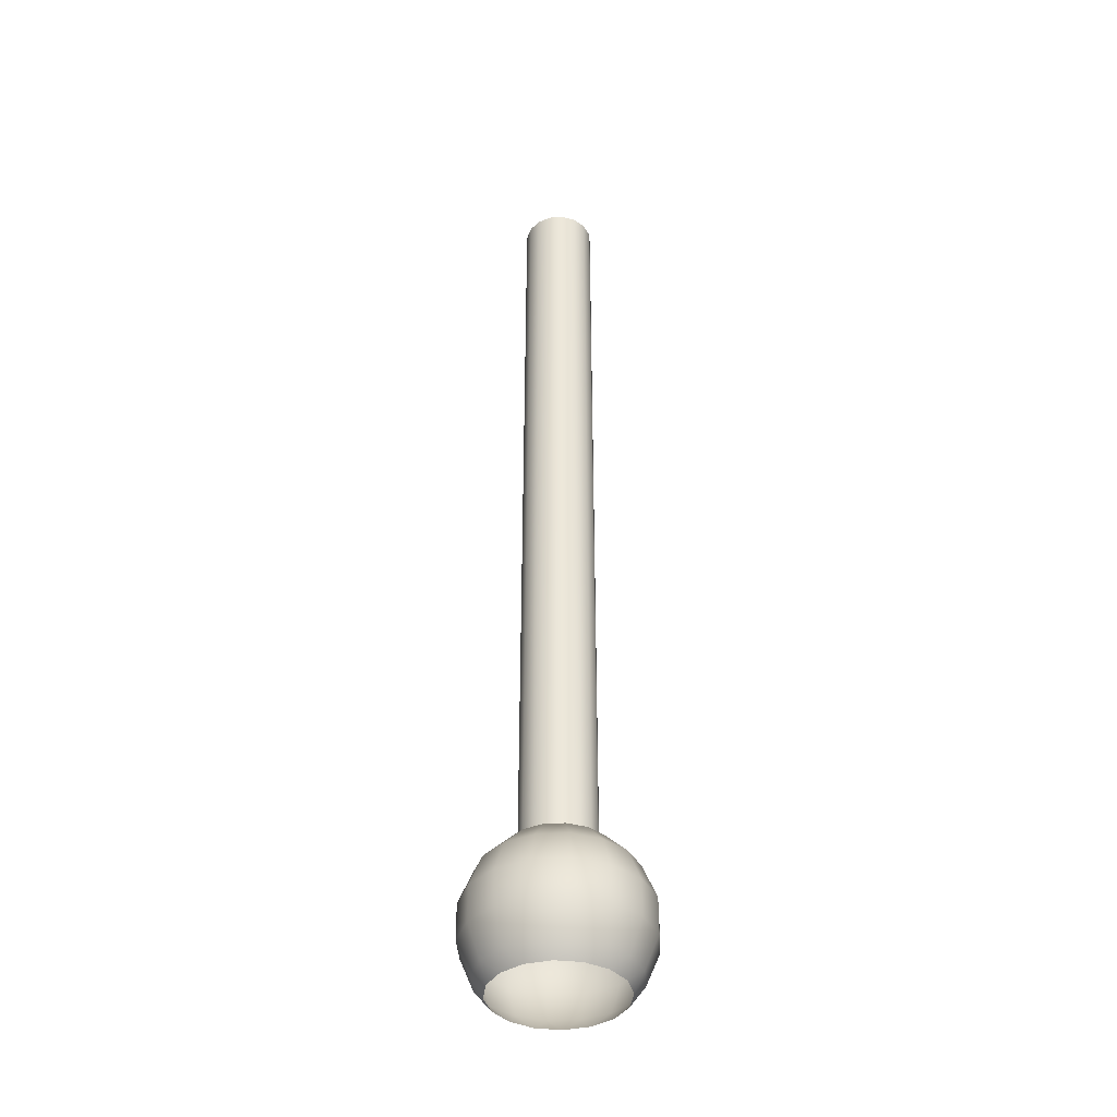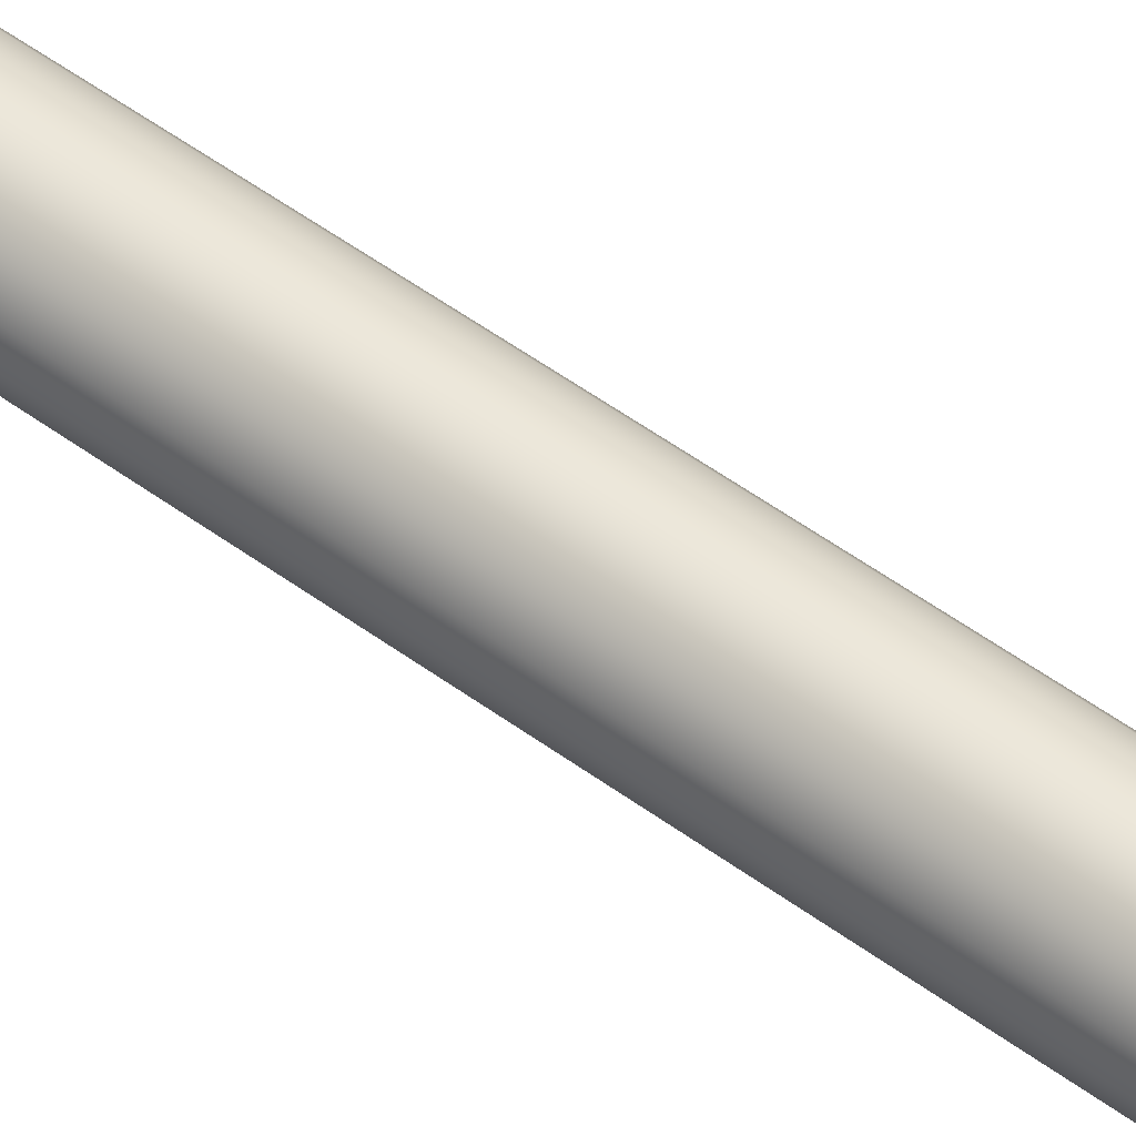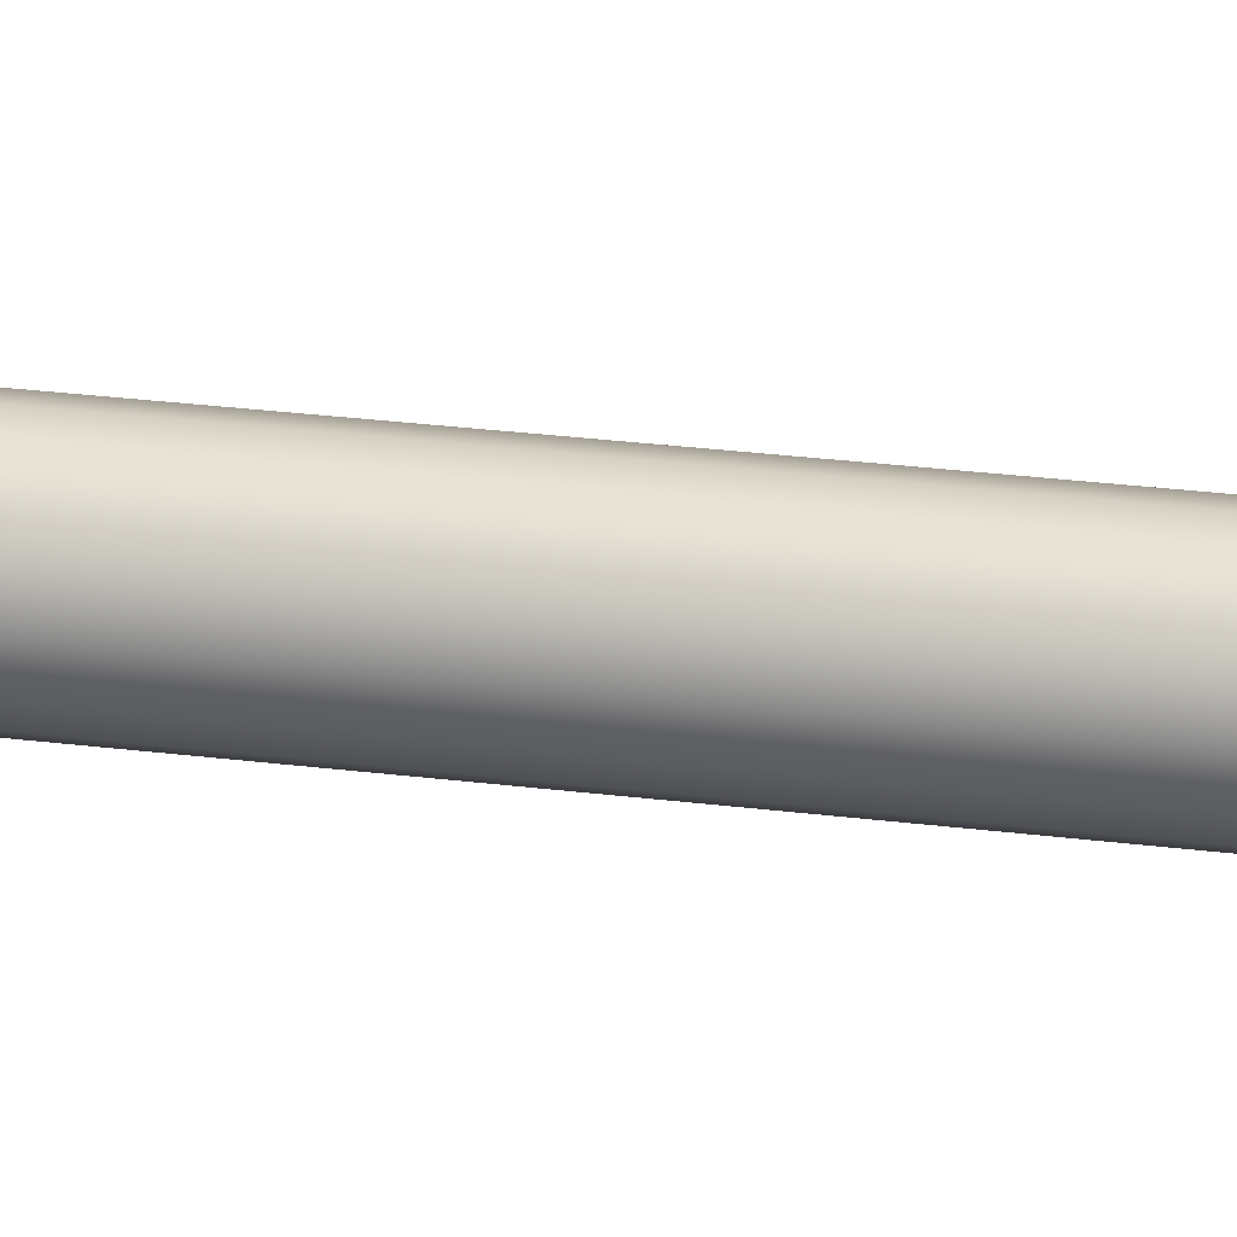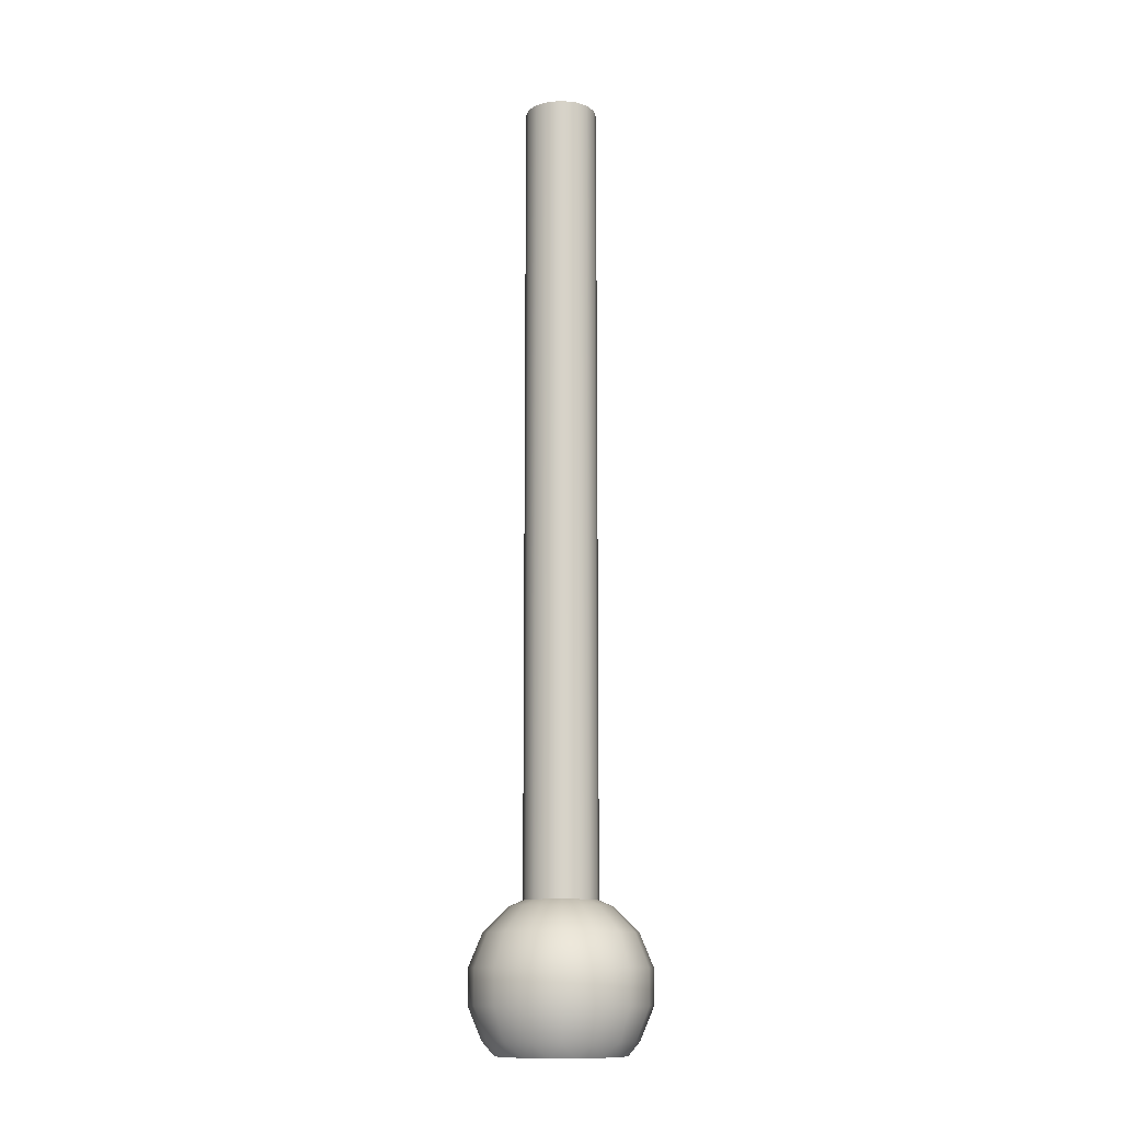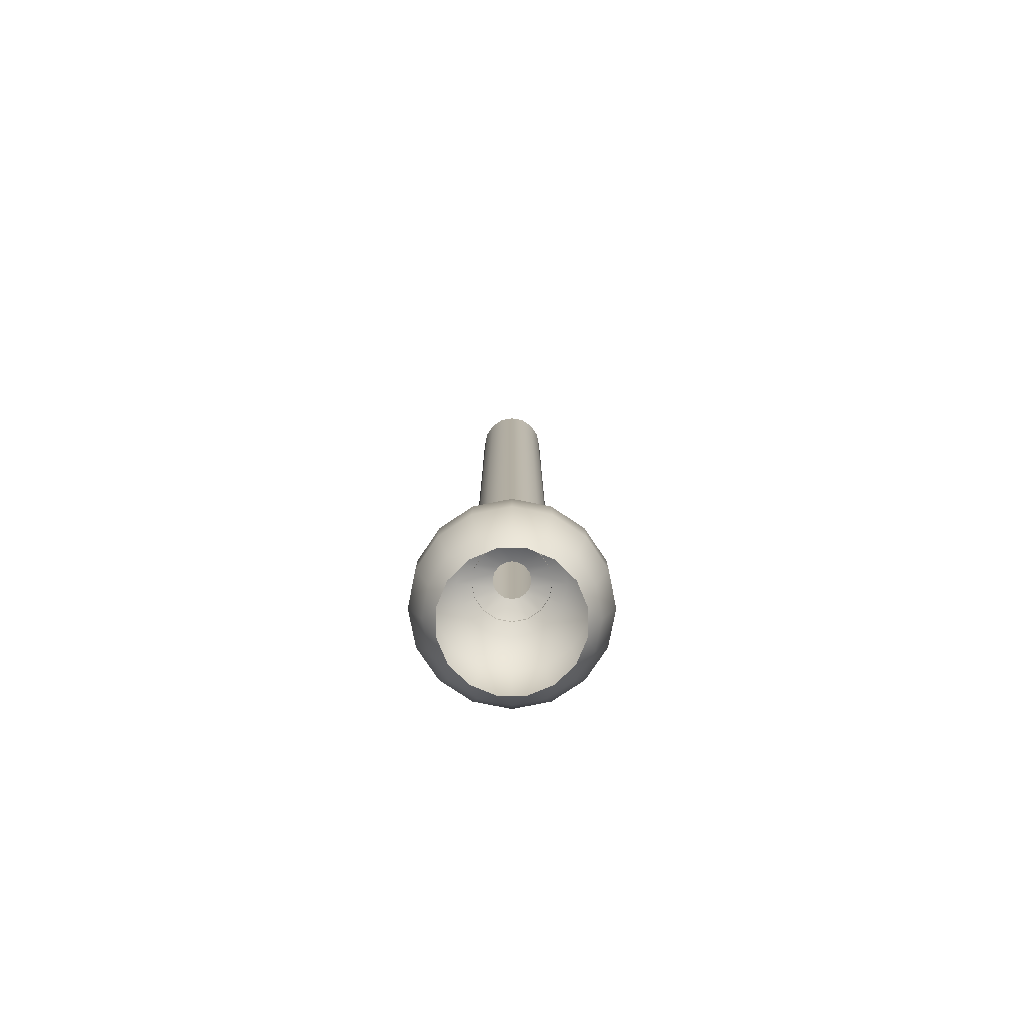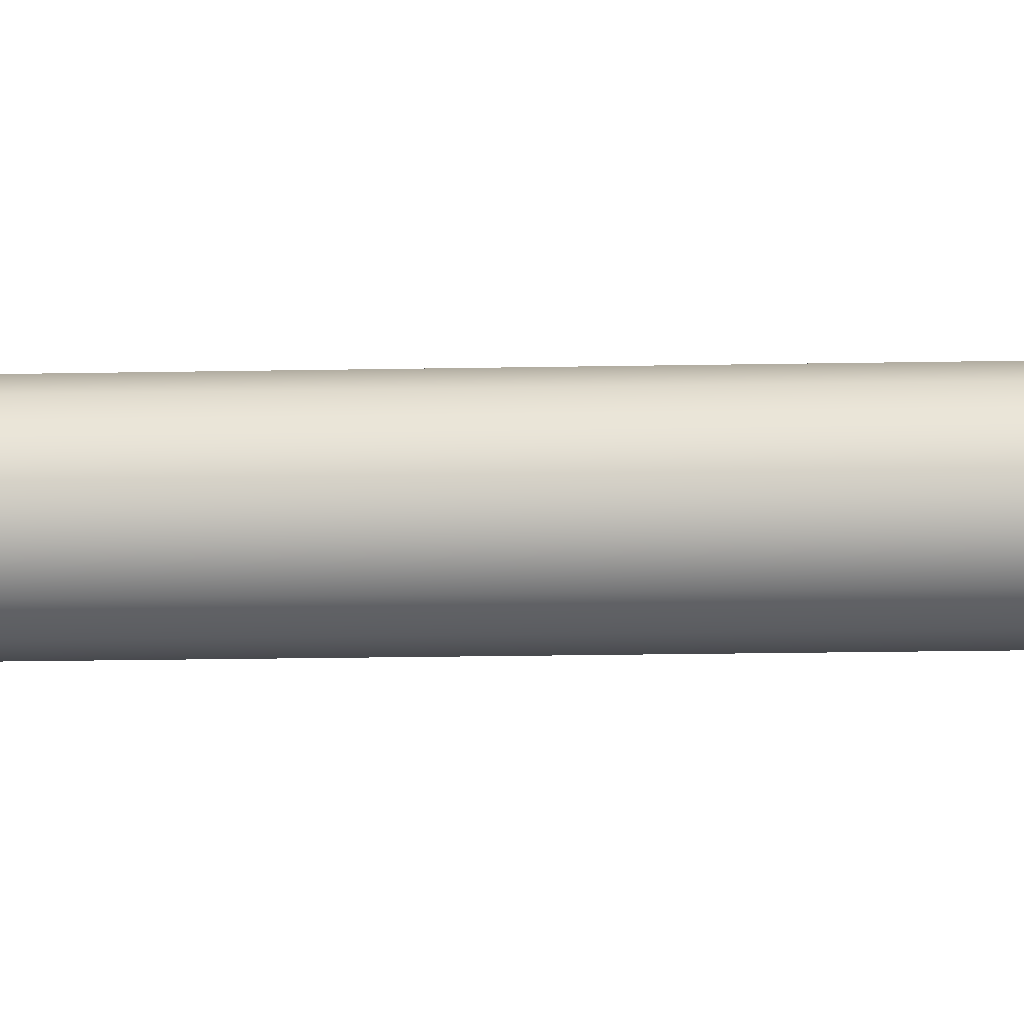
<metadata>
{"format":"obj","ext":"obj","renderer":"f3d","projection":"perspective","resolution":1024,"background":"white","views":[{"elev":-39.6,"azim":-7.4,"up":"+Z"},{"elev":53.4,"azim":-51.9,"up":"+Y"},{"elev":25.6,"azim":101.8,"up":"+Y"},{"elev":-12.4,"azim":-158.5,"up":"+Z"},{"elev":-79.0,"azim":-180.0,"up":"+Z"},{"elev":-12.0,"azim":93.3,"up":"+Y"}]}
</metadata>
<code>
o DIOE_Dalek_Plunger
v -0 0.02847 0.04261
v -0 0.04261 0.02847
v -0 0.05026 0.009997
v -0 0.05026 -0.009997
v -0 0.04261 -0.02847
v -0.007069 0.03554 -0.03624
v -0.003826 0.009236 0.05026
v -0.0109 0.0263 0.04261
v -0.01631 0.03936 0.02847
v -0.01923 0.04643 0.009997
v -0.01923 0.04643 -0.009997
v -0.01631 0.03936 -0.02847
v -0.02013 0.03013 -0.03624
v -0.007069 0.007069 0.05026
v -0.02013 0.02013 0.04261
v -0.03013 0.03013 0.02847
v -0.03554 0.03554 0.009997
v -0.03554 0.03554 -0.009997
v -0.03013 0.03013 -0.02847
v -0.03013 0.02013 -0.03624
v -0.009236 0.003826 0.05026
v -0.0263 0.0109 0.04261
v -0.03936 0.01631 0.02847
v -0.04643 0.01923 0.009997
v -0.04643 0.01923 -0.009997
v -0.03936 0.01631 -0.02847
v -0.03554 0.007069 -0.03623
v -0.009997 -0 0.05026
v -0.02847 -0 0.04261
v -0.04261 -0 0.02847
v -0.05026 -0 0.009997
v -0.05026 -0 -0.009997
v -0.04261 -0 -0.02847
v -0.03554 -0.007069 -0.03624
v -0.009236 -0.003826 0.05026
v -0.0263 -0.0109 0.04261
v -0.03936 -0.01631 0.02847
v -0.04643 -0.01923 0.009997
v -0.04643 -0.01923 -0.009997
v -0.03936 -0.01631 -0.02847
v -0.03013 -0.02013 -0.03624
v -0.007069 -0.007069 0.05026
v -0.02013 -0.02013 0.04261
v -0.03013 -0.03013 0.02847
v -0.03554 -0.03554 0.009997
v -0.03554 -0.03554 -0.009997
v -0.03013 -0.03013 -0.02847
v -0.02013 -0.03013 -0.03624
v -0.003826 -0.009236 0.05026
v -0.0109 -0.0263 0.04261
v -0.01631 -0.03936 0.02847
v -0.01923 -0.04643 0.009997
v -0.01923 -0.04643 -0.009997
v -0.01631 -0.03936 -0.02847
v -0.007069 -0.03554 -0.03624
v -0 -0.009997 0.05026
v -0 -0.02847 0.04261
v -0 -0.04261 0.02847
v -0 -0.05026 0.009997
v -0 -0.05026 -0.009997
v -0 -0.04261 -0.02847
v 0.007069 -0.03554 -0.03624
v 0.003826 -0.009236 0.05026
v 0.0109 -0.0263 0.04261
v 0.01631 -0.03936 0.02847
v 0.01923 -0.04643 0.009997
v 0.01923 -0.04643 -0.009997
v 0.01631 -0.03936 -0.02847
v 0.02013 -0.03013 -0.03624
v 0.007069 -0.007069 0.05026
v 0.02013 -0.02013 0.04261
v 0.03013 -0.03013 0.02847
v 0.03554 -0.03554 0.009997
v 0.03554 -0.03554 -0.009997
v 0.03013 -0.03013 -0.02847
v 0.03013 -0.02013 -0.03624
v 0.009236 -0.003826 0.05026
v 0.0263 -0.0109 0.04261
v 0.03936 -0.01631 0.02847
v 0.04643 -0.01923 0.009997
v 0.04643 -0.01923 -0.009997
v 0.03936 -0.01631 -0.02847
v 0.03554 -0.007069 -0.03624
v 0.009997 -0 0.05026
v 0.02847 -0 0.04261
v 0.04261 -0 0.02847
v 0.05026 -0 0.009997
v 0.05026 -0 -0.009997
v 0.04261 -0 -0.02847
v 0.03554 0.007069 -0.03623
v 0.009236 0.003826 0.05026
v 0.0263 0.0109 0.04261
v 0.03936 0.01631 0.02847
v 0.04643 0.01923 0.009997
v 0.04643 0.01923 -0.009997
v 0.03936 0.01631 -0.02847
v 0.03013 0.02013 -0.03624
v 0.007069 0.007069 0.05026
v 0.02013 0.02013 0.04261
v 0.03013 0.03013 0.02847
v 0.03554 0.03554 0.009997
v 0.03554 0.03554 -0.009997
v 0.03013 0.03013 -0.02847
v 0.02013 0.03013 -0.03624
v 0.003826 0.009236 0.05026
v 0.0109 0.0263 0.04261
v 0.01631 0.03936 0.02847
v 0.01923 0.04643 0.009997
v 0.01923 0.04643 -0.009997
v 0.01631 0.03936 -0.02847
v 0.007069 0.03554 -0.03624
v -0 0.009997 0.05026
v -0.007966 0.01923 0.506
v -0.01472 0.01472 0.506
v -0.01923 0.007966 0.506
v -0.02082 -0 0.506
v -0.01923 -0.007966 0.506
v -0.01472 -0.01472 0.506
v -0.007966 -0.01923 0.506
v -0 -0.02082 0.506
v 0.007966 -0.01923 0.506
v 0.01472 -0.01472 0.506
v 0.01923 -0.007966 0.506
v 0.02082 -0 0.506
v 0.01923 0.007966 0.506
v 0.01472 0.01472 0.506
v 0.007966 0.01923 0.506
v -0 0.02082 0.506
v -0.007966 0.01923 0.04466
v -0.01472 0.01472 0.04466
v -0.01923 0.007966 0.04466
v -0.02082 -0 0.04466
v -0.01923 -0.007966 0.04466
v -0.01472 -0.01472 0.04466
v -0.007966 -0.01923 0.04466
v -0 -0.02082 0.04466
v 0.007966 -0.01923 0.04466
v 0.01472 -0.01472 0.04466
v 0.01923 -0.007966 0.04466
v 0.02082 -0 0.04466
v 0.01923 0.007966 0.04466
v 0.01472 0.01472 0.04466
v 0.007966 0.01923 0.04466
v -0 0.02082 0.04466
v -0 -0 0.4374
f 22 14 15
f 18 12 19
f 24 18 25
f 109 3 108
f 10 4 11
f 111 6 5
f 25 19 26
f 6 12 5
f 12 6 13
f 13 19 12
f 23 15 16
f 32 26 33
f 31 23 24
f 32 24 25
f 29 21 22
f 19 13 20
f 20 26 19
f 30 22 23
f 37 31 38
f 40 32 33
f 39 31 32
f 35 29 36
f 26 20 27
f 27 33 26
f 36 30 37
f 47 39 40
f 45 39 46
f 42 36 43
f 44 38 45
f 33 27 34
f 34 40 33
f 43 37 44
f 52 46 53
f 54 46 47
f 49 43 50
f 51 45 52
f 40 34 41
f 41 47 40
f 50 44 51
f 59 53 60
f 61 53 54
f 56 50 57
f 58 52 59
f 48 54 47
f 57 51 58
f 47 41 48
f 67 61 68
f 64 56 57
f 66 58 59
f 67 59 60
f 55 61 54
f 65 57 58
f 54 48 55
f 74 68 75
f 71 63 64
f 73 65 66
f 73 67 74
f 72 64 65
f 61 55 62
f 81 75 82
f 78 70 71
f 80 72 73
f 62 68 61
f 80 74 81
f 79 71 72
f 68 62 69
f 88 82 89
f 85 77 78
f 87 79 80
f 69 75 68
f 87 81 88
f 86 78 79
f 75 69 76
f 76 82 75
f 91 85 92
f 93 87 94
f 94 88 95
f 96 88 89
f 92 86 93
f 82 76 83
f 83 89 82
f 98 92 99
f 101 95 102
f 100 94 101
f 103 95 96
f 89 83 90
f 90 96 89
f 99 93 100
f 105 99 106
f 108 102 109
f 107 101 108
f 110 102 103
f 96 90 97
f 97 103 96
f 106 100 107
f 112 106 1
f 5 109 110
f 108 2 107
f 111 5 110
f 103 97 104
f 104 110 103
f 107 1 106
f 17 9 10
f 110 104 111
f 10 2 3
f 112 8 7
f 9 1 2
f 15 7 8
f 16 8 9
f 24 16 17
f 17 11 18
f 5 11 4
f 125 142 126
f 118 135 119
f 126 143 127
f 119 136 120
f 127 144 128
f 120 137 121
f 113 130 114
f 128 129 113
f 121 138 122
f 114 131 115
f 122 139 123
f 115 132 116
f 123 140 124
f 116 133 117
f 124 141 125
f 117 134 118
f 113 114 145
f 114 115 145
f 115 116 145
f 116 117 145
f 117 118 145
f 118 119 145
f 119 120 145
f 120 121 145
f 121 122 145
f 122 123 145
f 123 124 145
f 124 125 145
f 125 126 145
f 126 127 145
f 127 128 145
f 128 113 145
f 22 21 14
f 18 11 12
f 24 17 18
f 109 4 3
f 10 3 4
f 25 18 19
f 23 22 15
f 32 25 26
f 31 30 23
f 32 31 24
f 29 28 21
f 30 29 22
f 37 30 31
f 40 39 32
f 39 38 31
f 35 28 29
f 36 29 30
f 47 46 39
f 45 38 39
f 42 35 36
f 44 37 38
f 43 36 37
f 52 45 46
f 54 53 46
f 49 42 43
f 51 44 45
f 50 43 44
f 59 52 53
f 61 60 53
f 56 49 50
f 58 51 52
f 57 50 51
f 67 60 61
f 64 63 56
f 66 65 58
f 67 66 59
f 65 64 57
f 74 67 68
f 71 70 63
f 73 72 65
f 73 66 67
f 72 71 64
f 81 74 75
f 78 77 70
f 80 79 72
f 80 73 74
f 79 78 71
f 88 81 82
f 85 84 77
f 87 86 79
f 87 80 81
f 86 85 78
f 91 84 85
f 93 86 87
f 94 87 88
f 96 95 88
f 92 85 86
f 98 91 92
f 101 94 95
f 100 93 94
f 103 102 95
f 99 92 93
f 105 98 99
f 108 101 102
f 107 100 101
f 110 109 102
f 106 99 100
f 112 105 106
f 5 4 109
f 108 3 2
f 107 2 1
f 17 16 9
f 10 9 2
f 112 1 8
f 9 8 1
f 15 14 7
f 16 15 8
f 24 23 16
f 17 10 11
f 5 12 11
f 125 141 142
f 118 134 135
f 126 142 143
f 119 135 136
f 127 143 144
f 120 136 137
f 113 129 130
f 128 144 129
f 121 137 138
f 114 130 131
f 122 138 139
f 115 131 132
f 123 139 140
f 116 132 133
f 124 140 141
f 117 133 134

</code>
